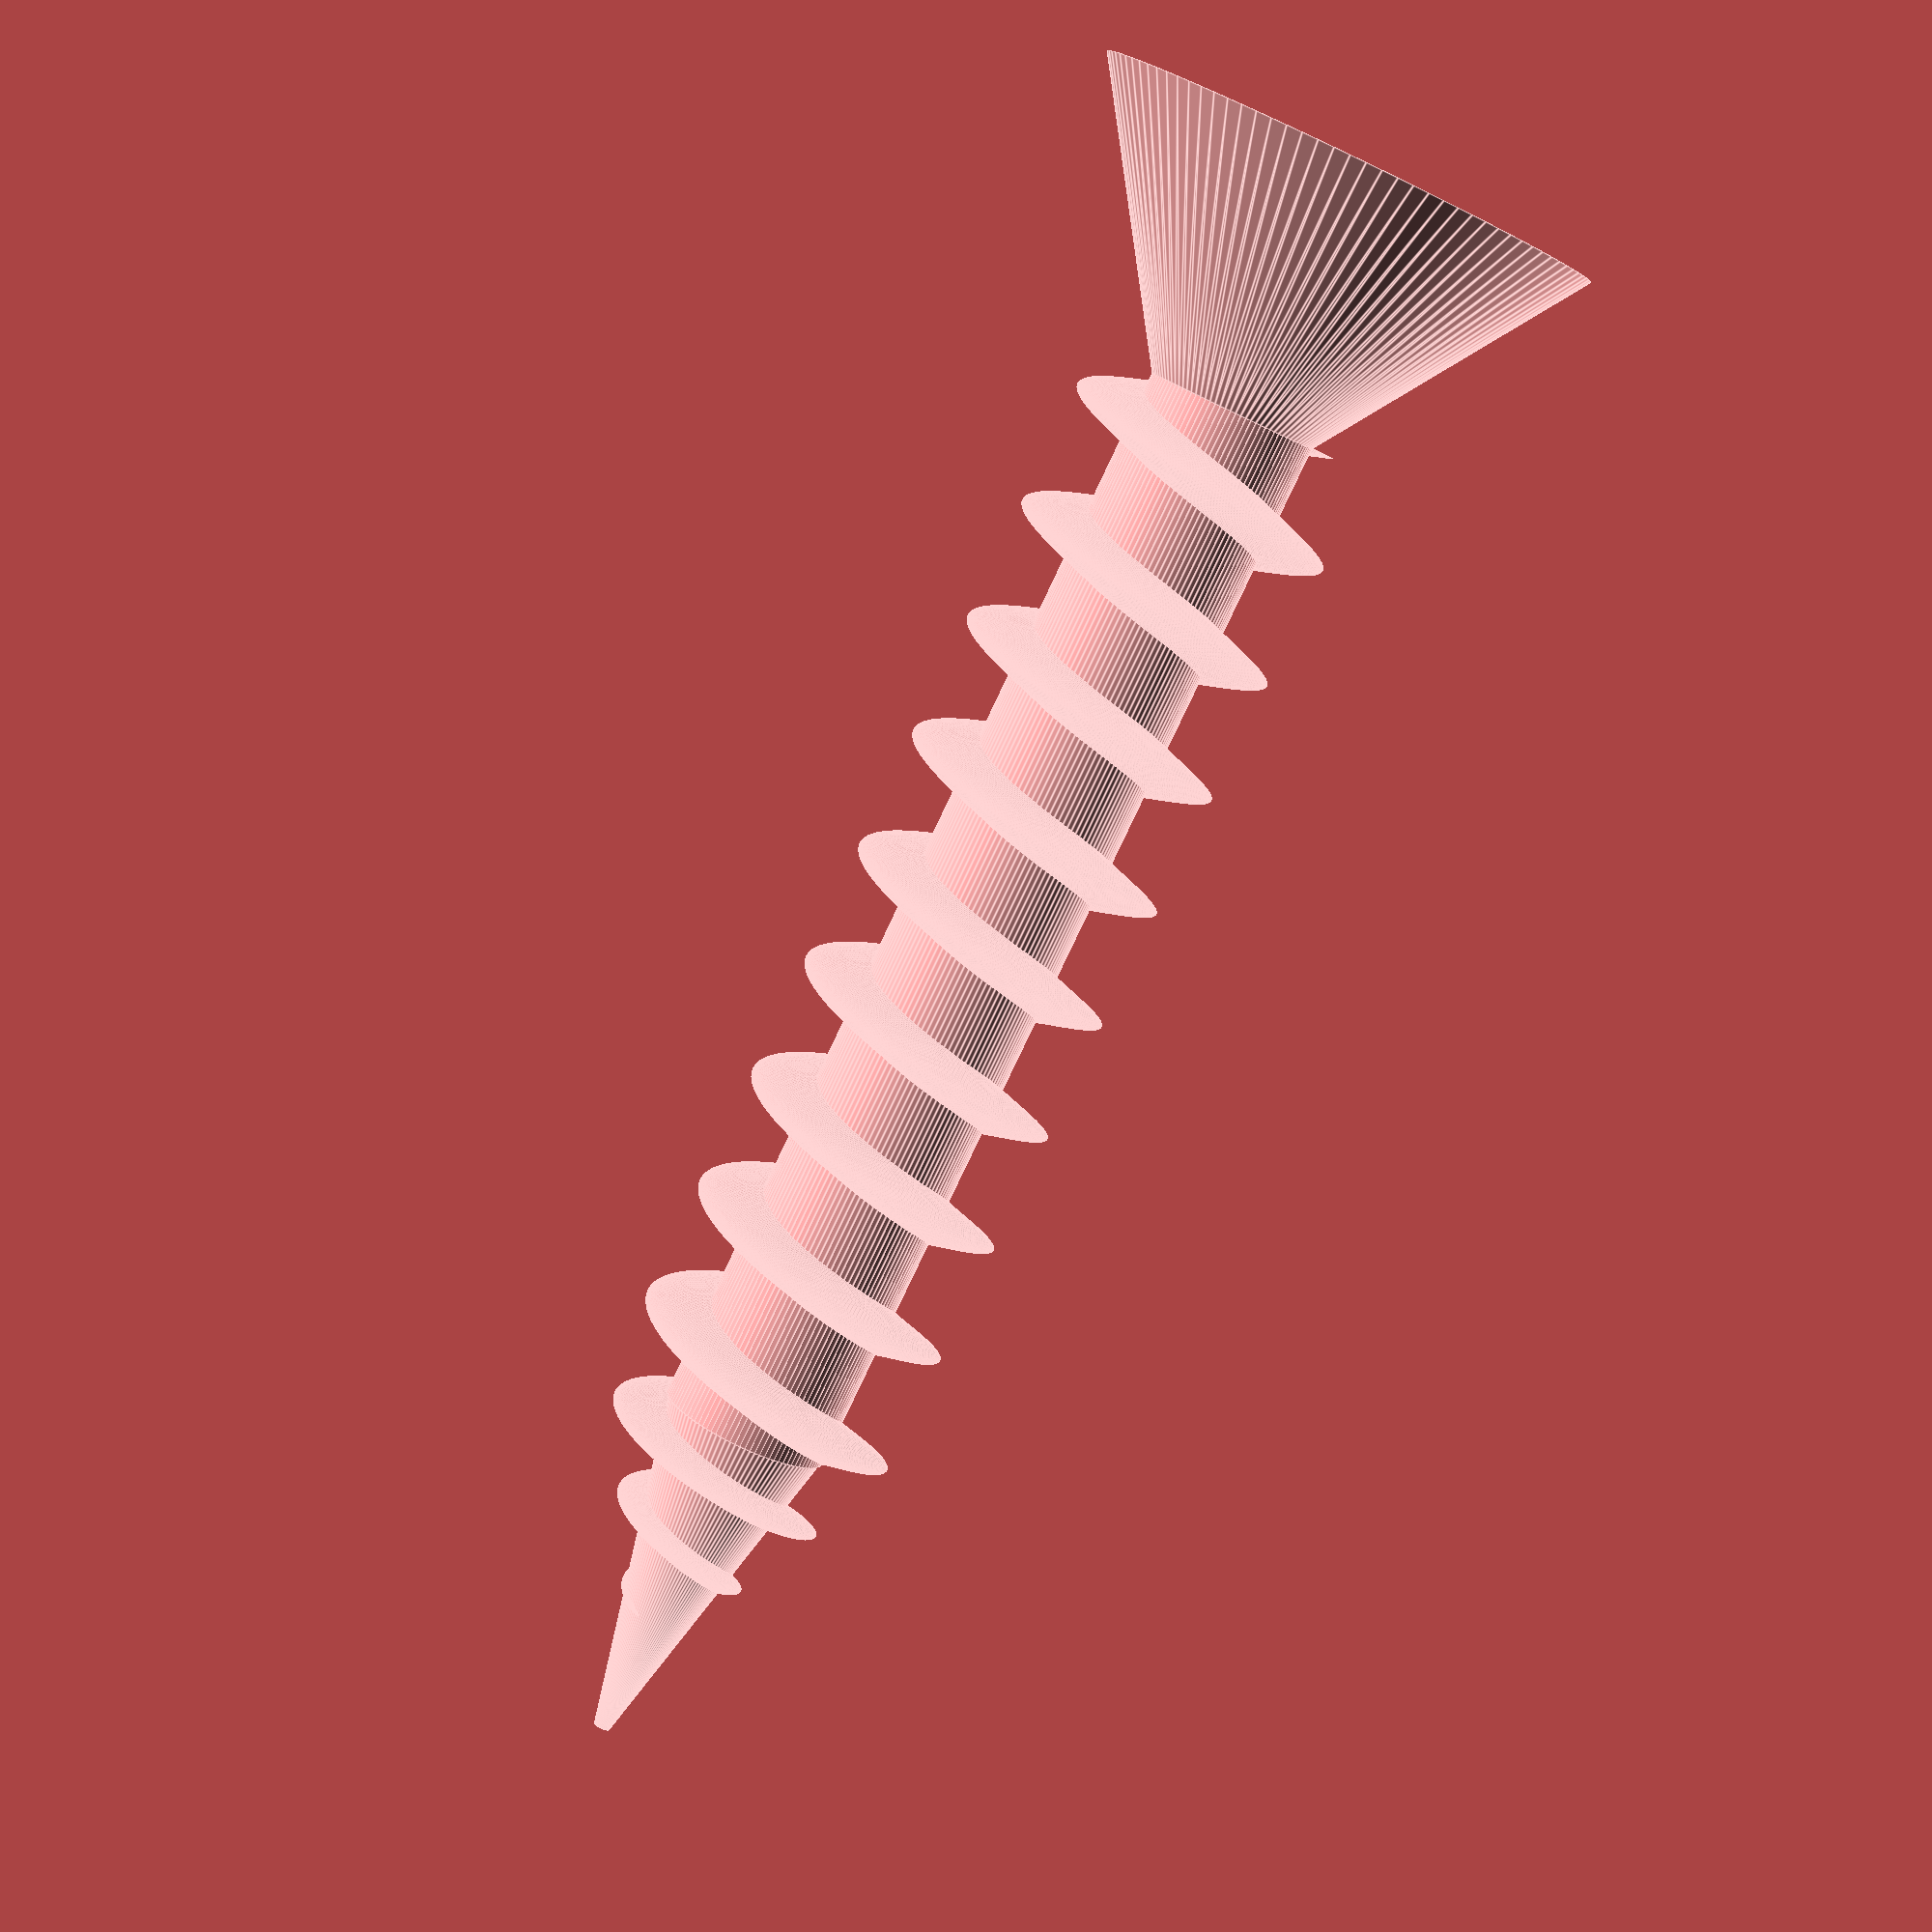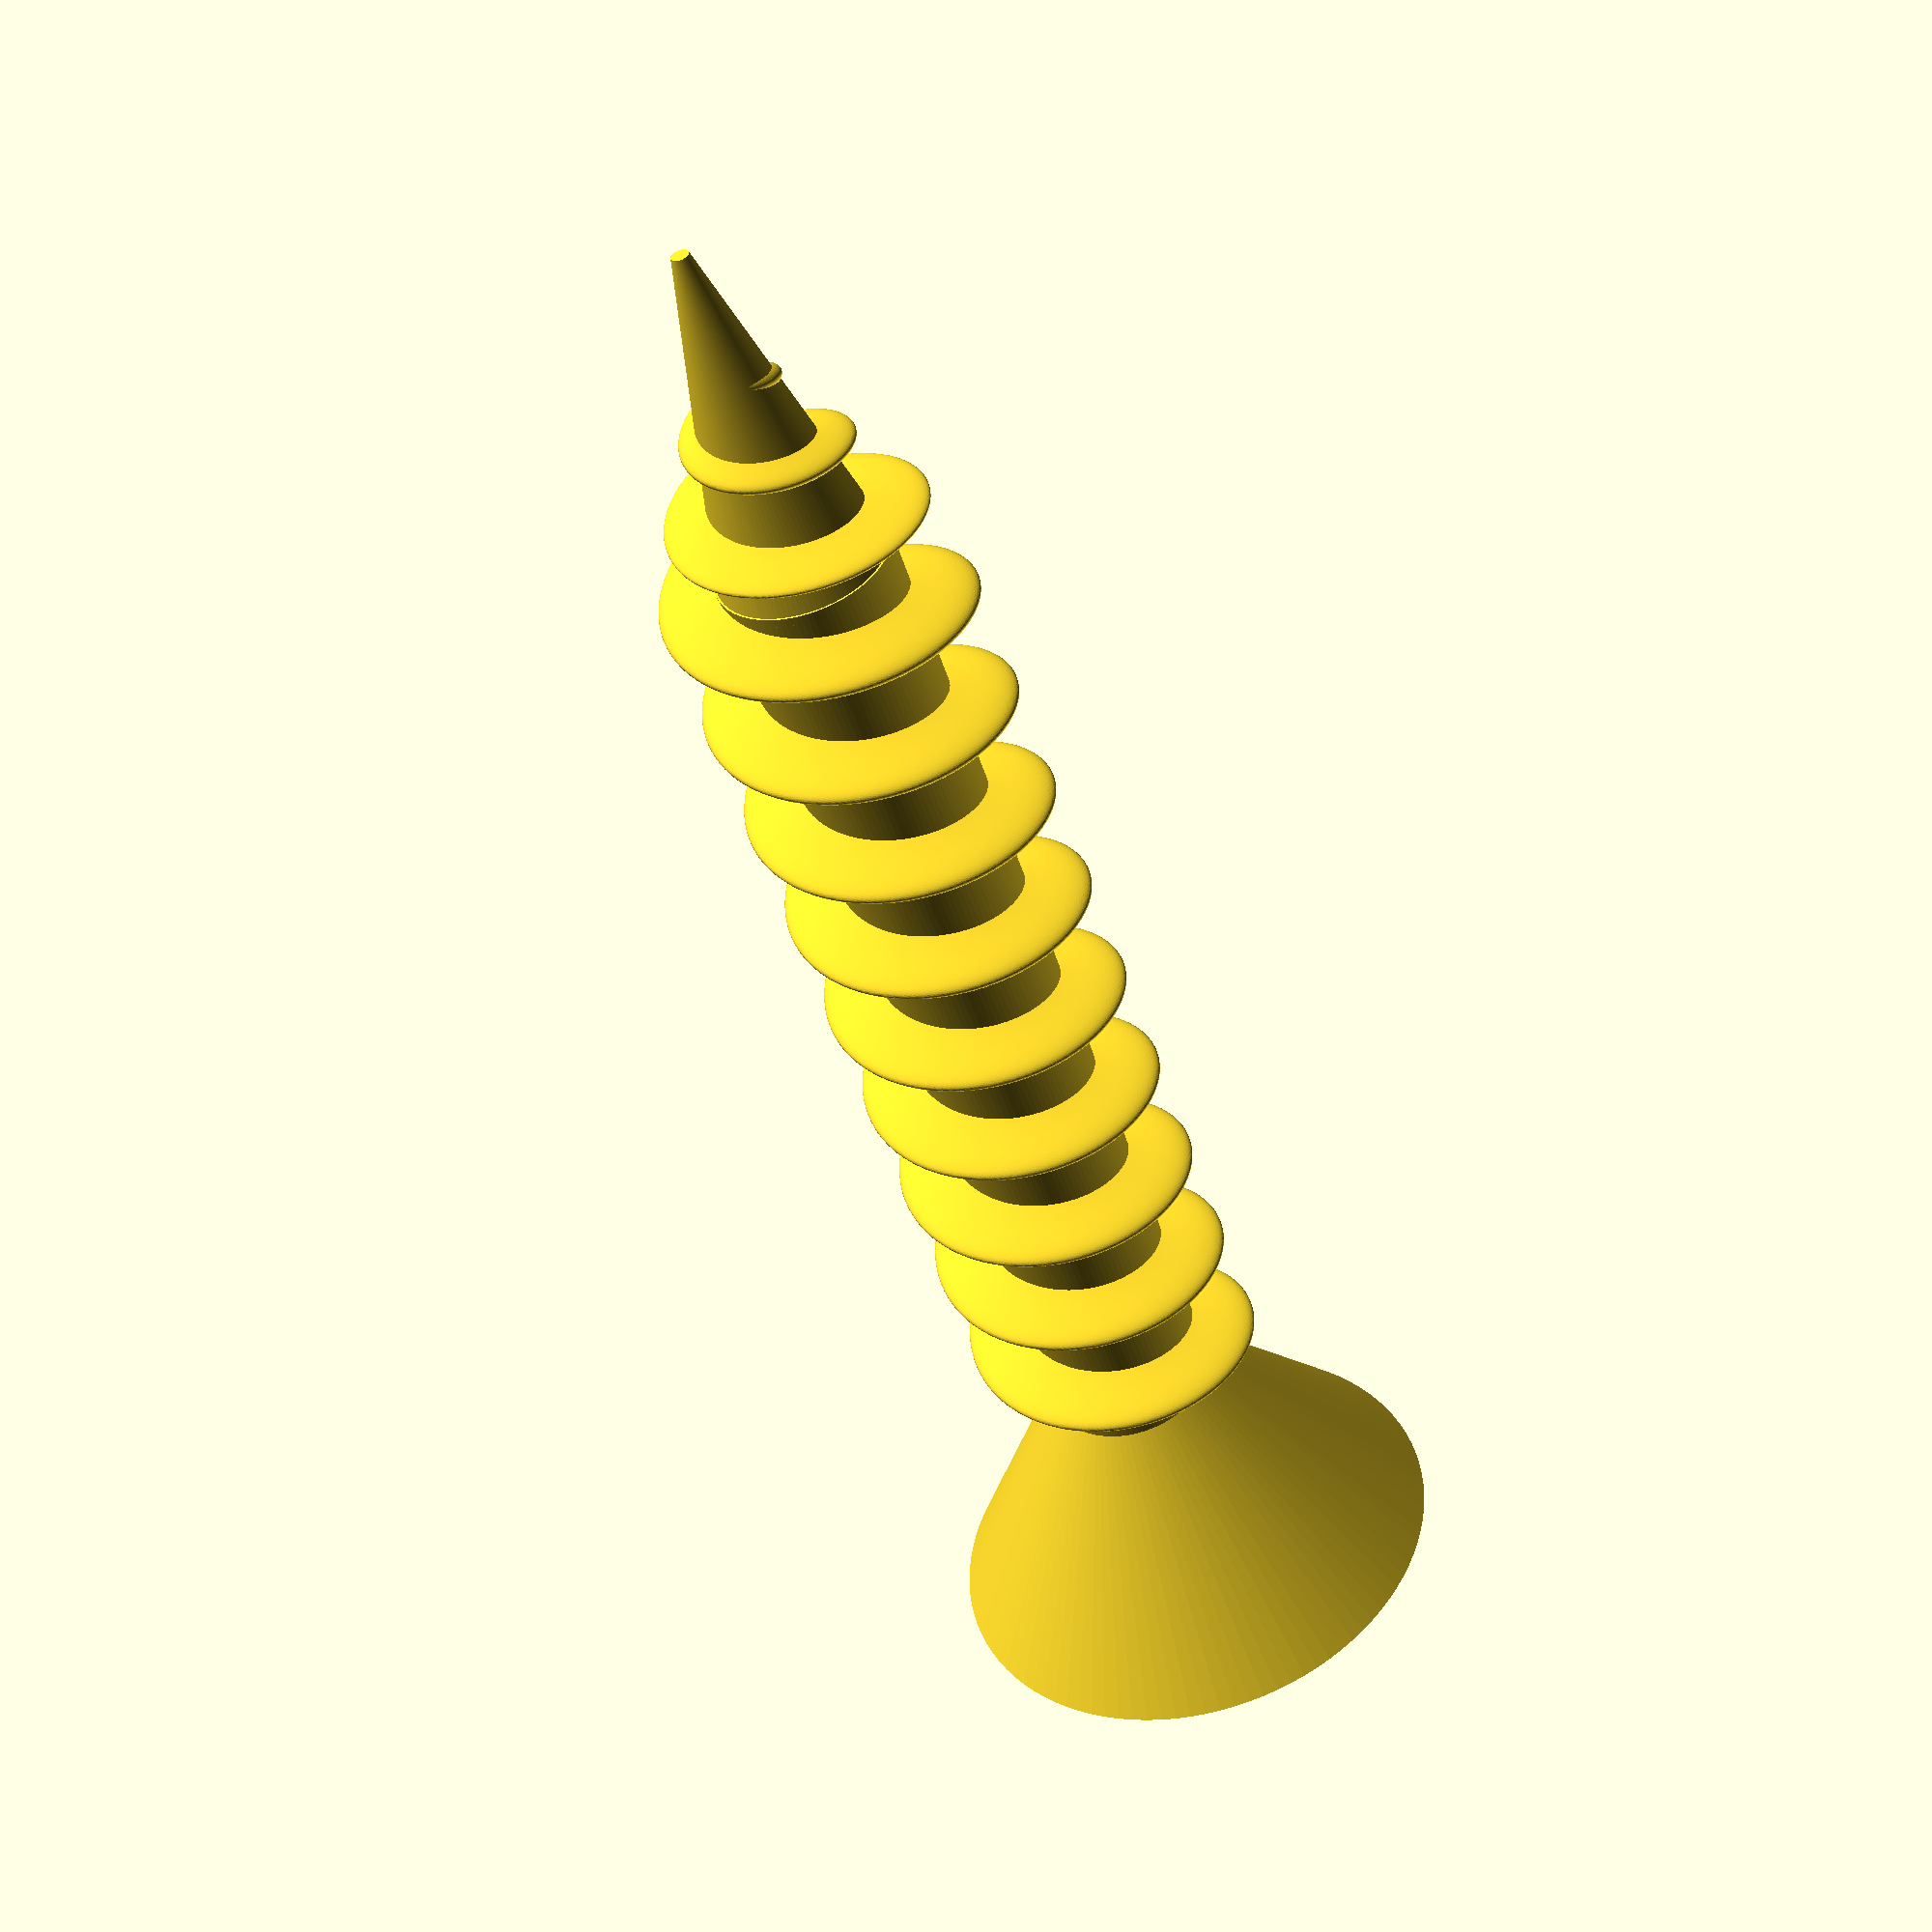
<openscad>
$fn=100;
//cheville
*rotate_extrude(){
polygon([[0,0],[3,0],[4,2],[4,38],[3,40],[0,40]]);
}
//vis
scale([0.1,0.1,0.1])
rotate([-90,0,0])
union(){
		translate([0,0,-3]) {
			difference(){
				cylinder(3,3,1);
				translate([0,0,-0.1]) linear_extrude(height=1.1,scale=0.4){
					polygon([[-0.5,-2],[0.5,-2],[0.5,-0.5],[2,-0.5],[2,0.5],[0.5,0.5],[0.5,2],[-0.5,2],[-0.5,0.5],[-2,0.5],[-2,-0.5],[-0.5,-0.5]]);
				}
			}
			translate([0,0,2]) cylinder(14,1,1);
			translate([0,0,15.9]) cylinder(4.1,1,0.1);
		}
	linear_extrude(height=13,twist=9*360){
		translate([0.5,0.5,0]) circle(1);
	}
	translate([0,0,13]) {
		linear_extrude(height=3,twist=3*360,scale=0.1){
			translate([0.5,0.5,0]) circle(1);
		}
	}
}

</openscad>
<views>
elev=45.7 azim=238.3 roll=59.8 proj=p view=edges
elev=17.4 azim=300.2 roll=289.7 proj=p view=solid
</views>
